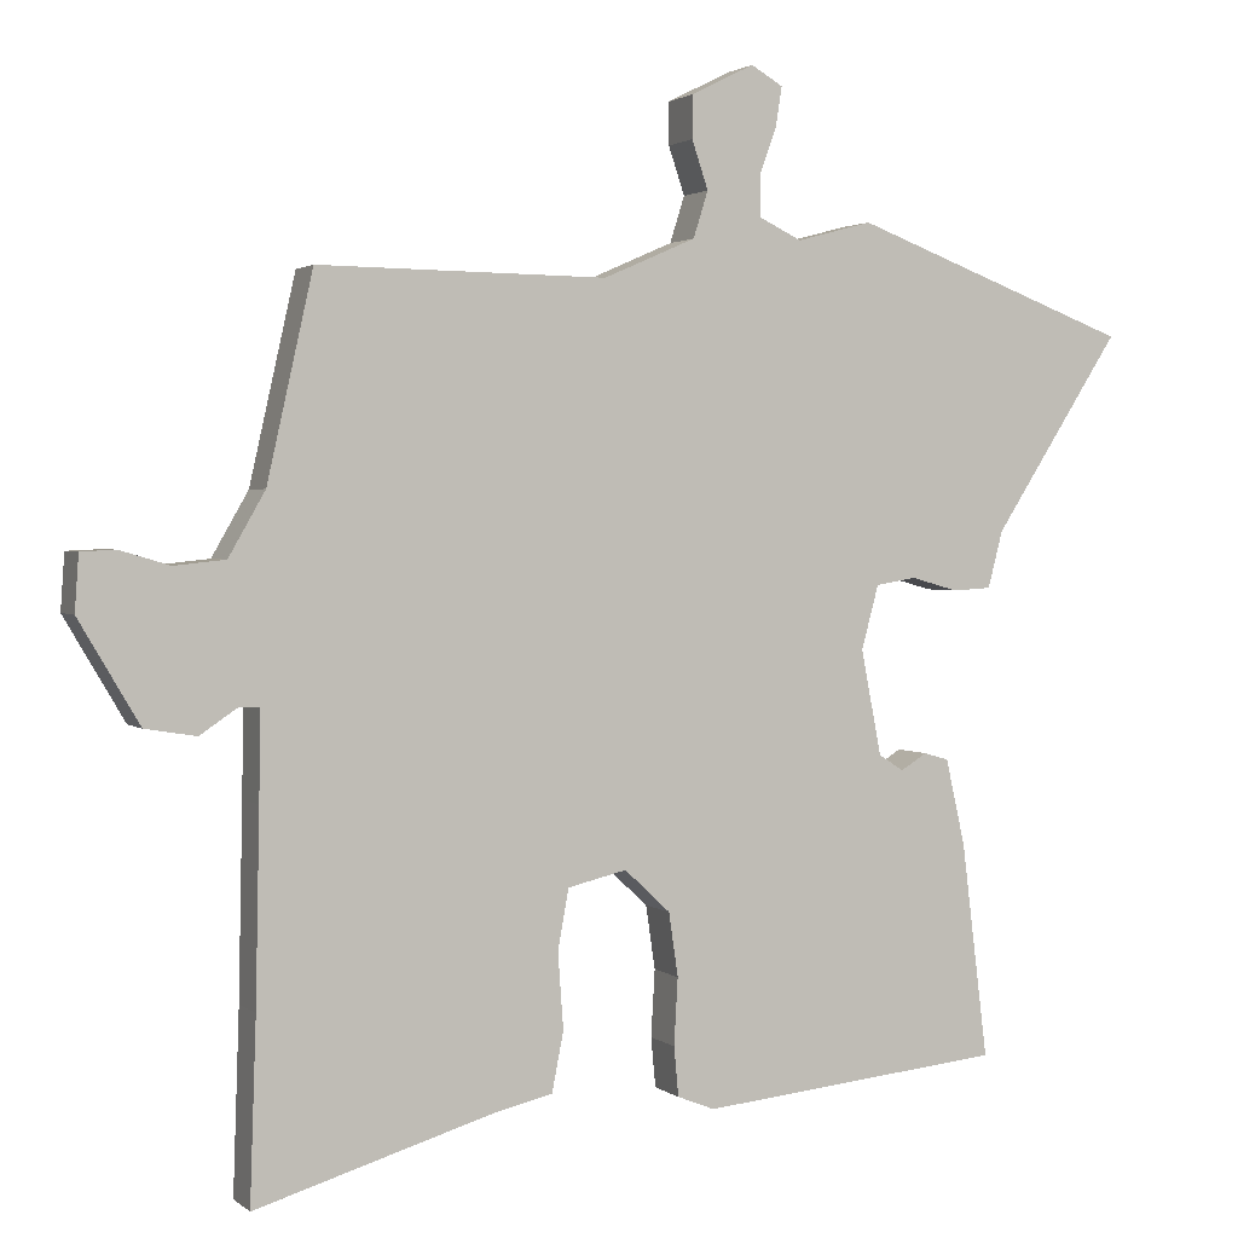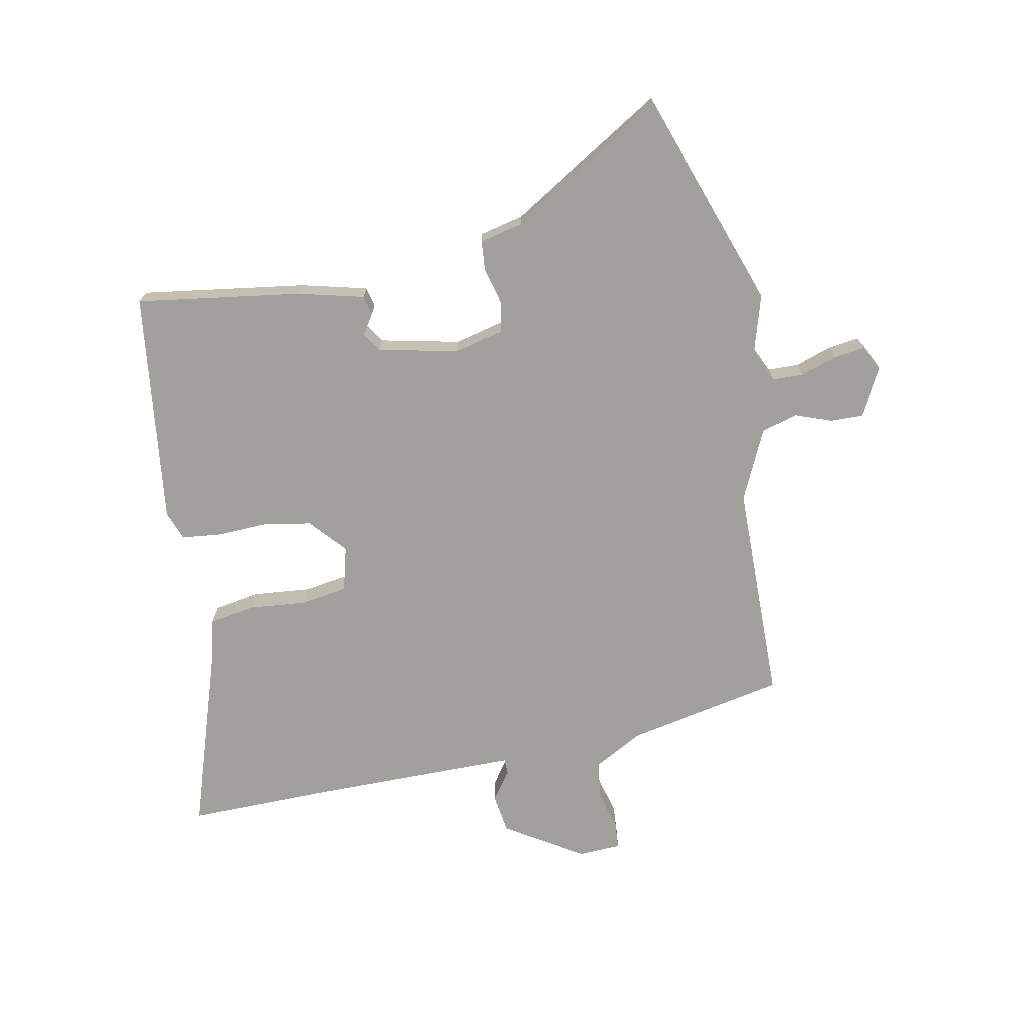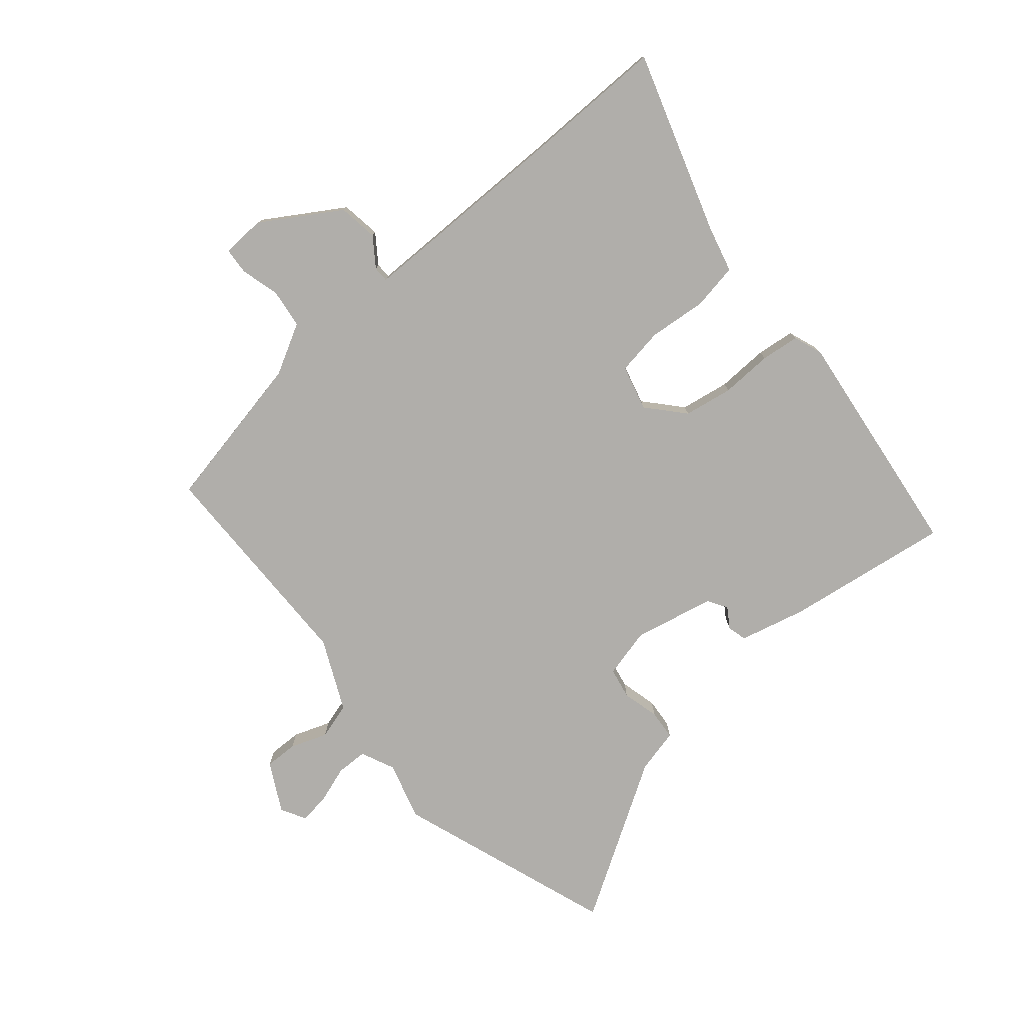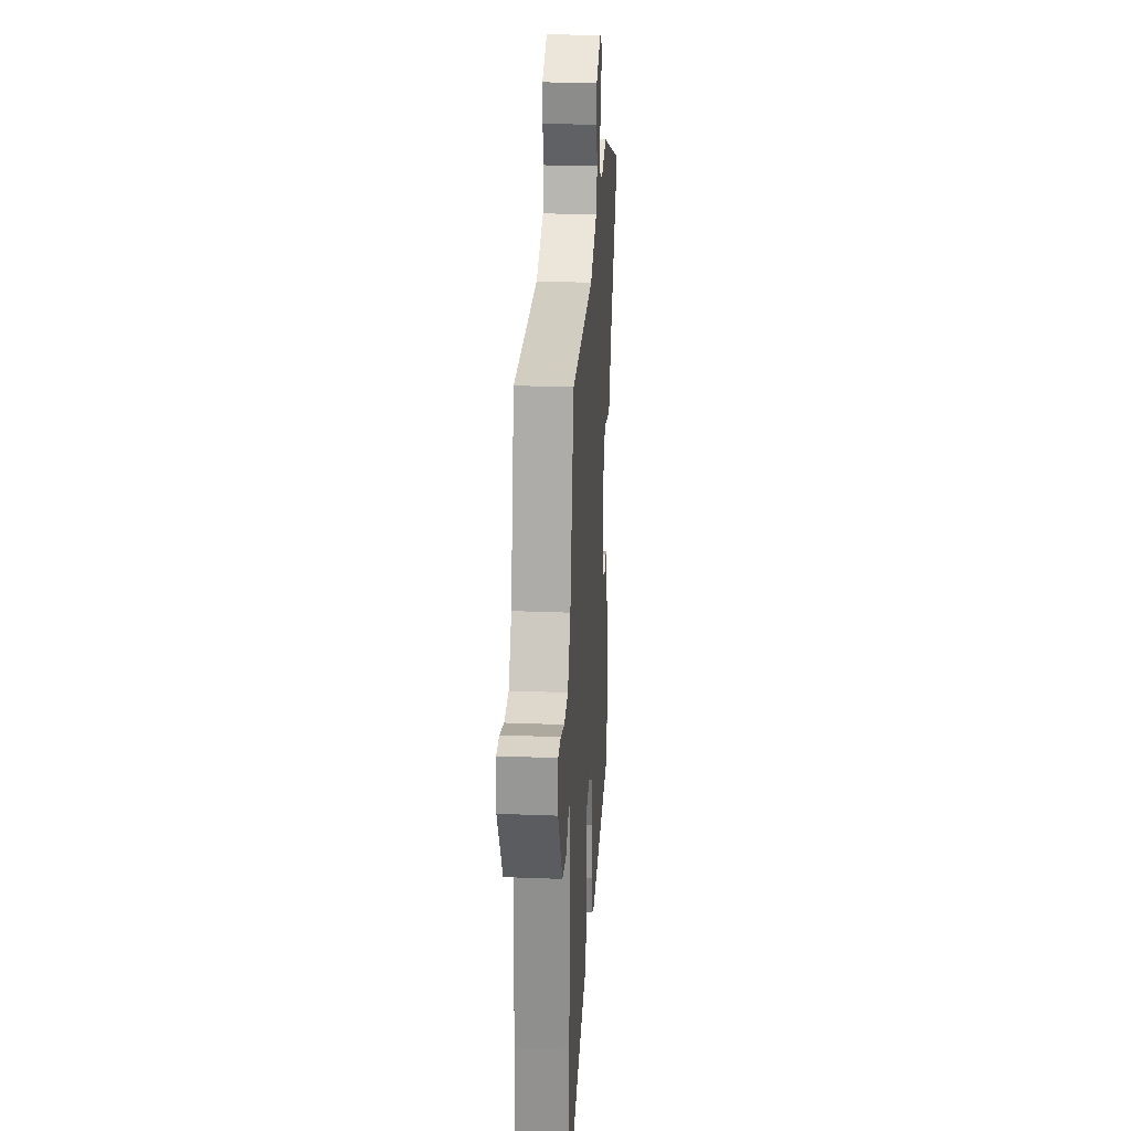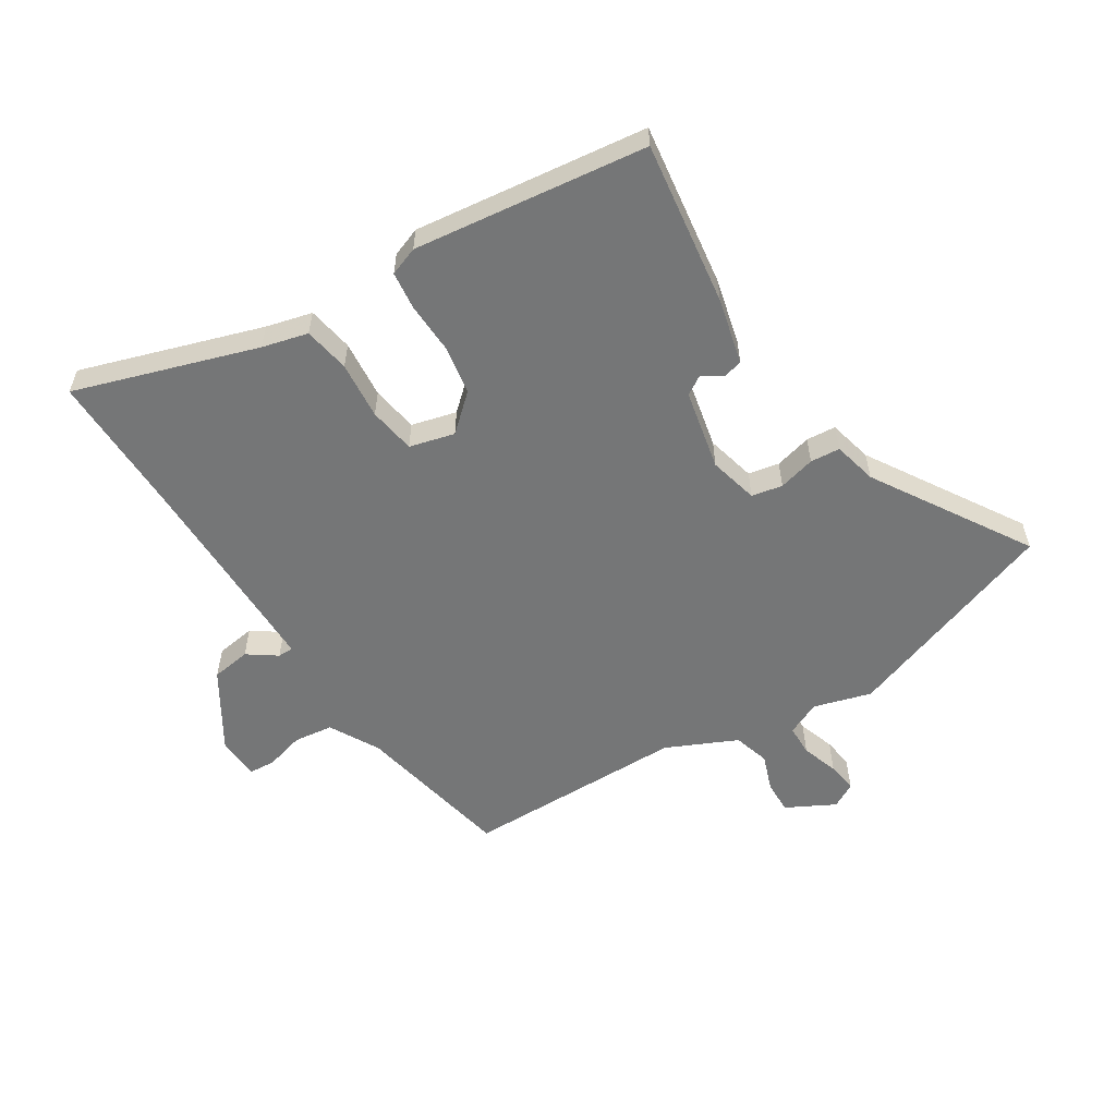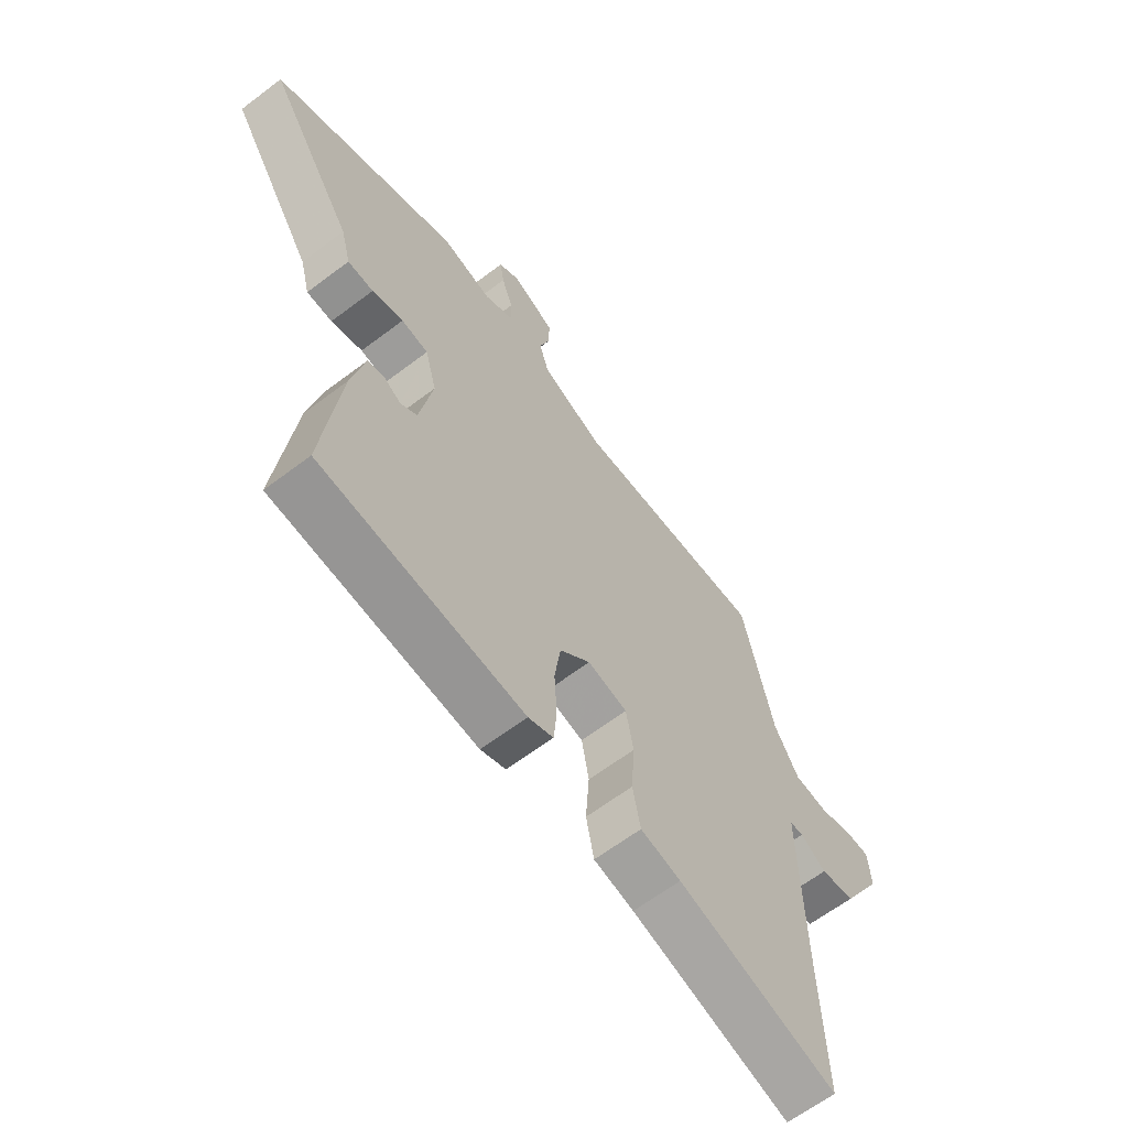
<metadata>
{"format":"obj","ext":"obj","renderer":"f3d","projection":"perspective","resolution":1024,"background":"white","views":[{"elev":2.0,"azim":156.5,"up":"+Z"},{"elev":-71.6,"azim":-80.2,"up":"+Y"},{"elev":-77.8,"azim":129.0,"up":"+Y"},{"elev":25.4,"azim":93.6,"up":"+Z"},{"elev":-56.7,"azim":-148.9,"up":"+Y"},{"elev":-63.4,"azim":-52.5,"up":"+Z"}]}
</metadata>
<code>
v 0.496 0.07 -0.384
v 0.504 0.07 -0.618
v 0.198 0.07 -0.526
v 0.121 0.07 -0.508
v 0.106 0.07 -0.431
v 0.113 0.07 -0.334
v 0.099 0.07 -0.256
v 0.023 0.07 -0.238
v -0.036 0.07 -0.293
v -0.048 0.07 -0.375
v -0.043 0.07 -0.461
v -0.049 0.07 -0.525
v -0.097 0.07 -0.544
v -0.489 0.07 -0.504
v -0.455 0.07 -0.227
v -0.43 0.07 -0.116
v -0.398 0.07 -0.107
v -0.364 0.07 -0.128
v -0.332 0.07 -0.107
v -0.306 0.07 0.028
v -0.328 0.07 0.11
v -0.38 0.07 0.119
v -0.441 0.07 0.102
v -0.491 0.07 0.105
v -0.51 0.07 0.178
v -0.675 0.07 0.434
v -0.313 0.07 0.57
v -0.216 0.07 0.544
v -0.16 0.07 0.571
v -0.16 0.07 0.623
v -0.182 0.07 0.684
v -0.19 0.07 0.735
v -0.149 0.07 0.759
v -0.067 0.07 0.718
v -0.067 0.07 0.663
v -0.088 0.07 0.601
v -0.069 0.07 0.541
v 0.05 0.07 0.489
v 0.422 0.07 0.493
v 0.481 0.07 0.23
v 0.528 0.07 0.148
v 0.594 0.07 0.141
v 0.658 0.07 0.16
v 0.703 0.07 0.158
v 0.708 0.07 0.086
v 0.63 0.07 -0.046
v 0.564 0.07 -0.057
v 0.515 0.07 -0.024
v 0.489 0.07 -0.025
v 0.491 0.07 -0.139
v 0.496 0 -0.384
v 0.504 0 -0.618
v 0.198 0 -0.526
v 0.121 0 -0.508
v 0.106 0 -0.431
v 0.113 0 -0.334
v 0.099 0 -0.256
v 0.023 0 -0.238
v -0.036 0 -0.293
v -0.048 0 -0.375
v -0.043 0 -0.461
v -0.049 0 -0.525
v -0.097 0 -0.544
v -0.489 0 -0.504
v -0.455 0 -0.227
v -0.43 0 -0.116
v -0.398 0 -0.107
v -0.364 0 -0.128
v -0.332 0 -0.107
v -0.306 0 0.028
v -0.328 0 0.11
v -0.38 0 0.119
v -0.441 0 0.102
v -0.491 0 0.105
v -0.51 0 0.178
v -0.675 0 0.434
v -0.313 0 0.57
v -0.216 0 0.544
v -0.16 0 0.571
v -0.16 0 0.623
v -0.182 0 0.684
v -0.19 0 0.735
v -0.149 0 0.759
v -0.067 0 0.718
v -0.067 0 0.663
v -0.088 0 0.601
v -0.069 0 0.541
v 0.05 0 0.489
v 0.422 0 0.493
v 0.481 0 0.23
v 0.528 0 0.148
v 0.594 0 0.141
v 0.658 0 0.16
v 0.703 0 0.158
v 0.708 0 0.086
v 0.63 0 -0.046
v 0.564 0 -0.057
v 0.515 0 -0.024
v 0.489 0 -0.025
v 0.491 0 -0.139
f 46 47 48
f 45 46 48
f 44 45 48
f 43 44 48
f 42 43 48
f 41 42 48 49
f 40 41 49
f 40 49 50
f 39 40 50
f 38 39 50
f 34 35 36
f 33 34 36
f 32 33 36
f 31 32 36
f 30 31 36
f 29 30 36 37
f 38 50 1
f 37 38 1
f 29 37 1
f 28 29 1
f 22 23 24 25
f 26 27 28
f 25 26 28
f 22 25 28
f 21 22 28
f 16 17 18
f 15 16 18
f 14 15 18
f 13 14 18
f 12 13 18
f 11 12 18
f 10 11 18
f 9 10 18 19
f 8 9 19 20
f 3 4 5 6
f 3 6 7
f 2 3 7
f 1 2 7
f 28 1 7
f 20 21 28
f 8 20 28
f 7 8 28
f 98 97 96
f 98 96 95
f 98 95 94
f 98 94 93
f 98 93 92
f 99 98 92 91
f 99 91 90
f 100 99 90
f 100 90 89
f 100 89 88
f 86 85 84
f 86 84 83
f 86 83 82
f 86 82 81
f 86 81 80
f 87 86 80 79
f 51 100 88
f 51 88 87
f 51 87 79
f 51 79 78
f 75 74 73 72
f 78 77 76
f 78 76 75
f 78 75 72
f 78 72 71
f 68 67 66
f 68 66 65
f 68 65 64
f 68 64 63
f 68 63 62
f 68 62 61
f 68 61 60
f 69 68 60 59
f 70 69 59 58
f 56 55 54 53
f 57 56 53
f 57 53 52
f 57 52 51
f 57 51 78
f 78 71 70
f 78 70 58
f 78 58 57
f 1 51 52 2
f 2 52 53 3
f 3 53 54 4
f 4 54 55 5
f 5 55 56 6
f 6 56 57 7
f 7 57 58 8
f 8 58 59 9
f 9 59 60 10
f 10 60 61 11
f 11 61 62 12
f 12 62 63 13
f 13 63 64 14
f 14 64 65 15
f 15 65 66 16
f 16 66 67 17
f 17 67 68 18
f 18 68 69 19
f 19 69 70 20
f 20 70 71 21
f 21 71 72 22
f 22 72 73 23
f 23 73 74 24
f 24 74 75 25
f 25 75 76 26
f 26 76 77 27
f 27 77 78 28
f 28 78 79 29
f 29 79 80 30
f 30 80 81 31
f 31 81 82 32
f 32 82 83 33
f 33 83 84 34
f 34 84 85 35
f 35 85 86 36
f 36 86 87 37
f 37 87 88 38
f 38 88 89 39
f 39 89 90 40
f 40 90 91 41
f 41 91 92 42
f 42 92 93 43
f 43 93 94 44
f 44 94 95 45
f 45 95 96 46
f 46 96 97 47
f 47 97 98 48
f 48 98 99 49
f 49 99 100 50
f 50 100 51 1

</code>
